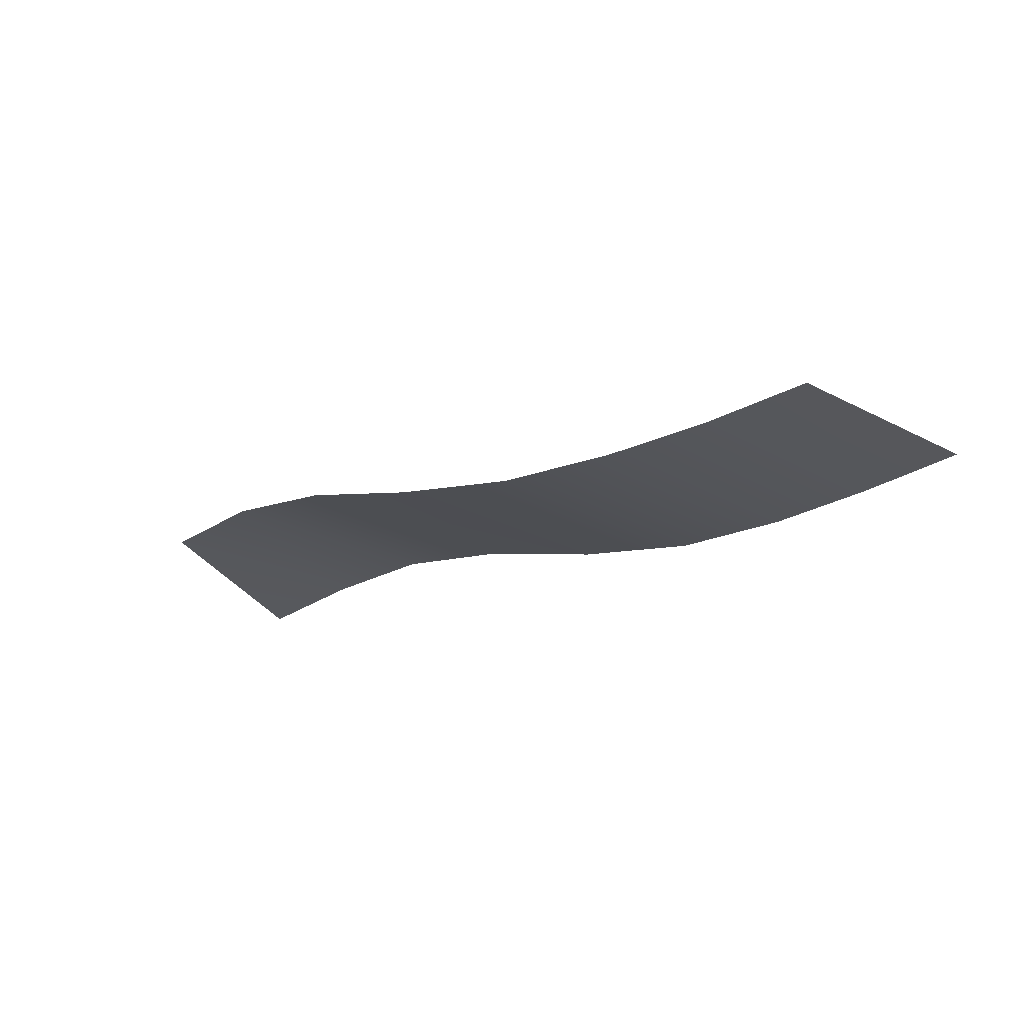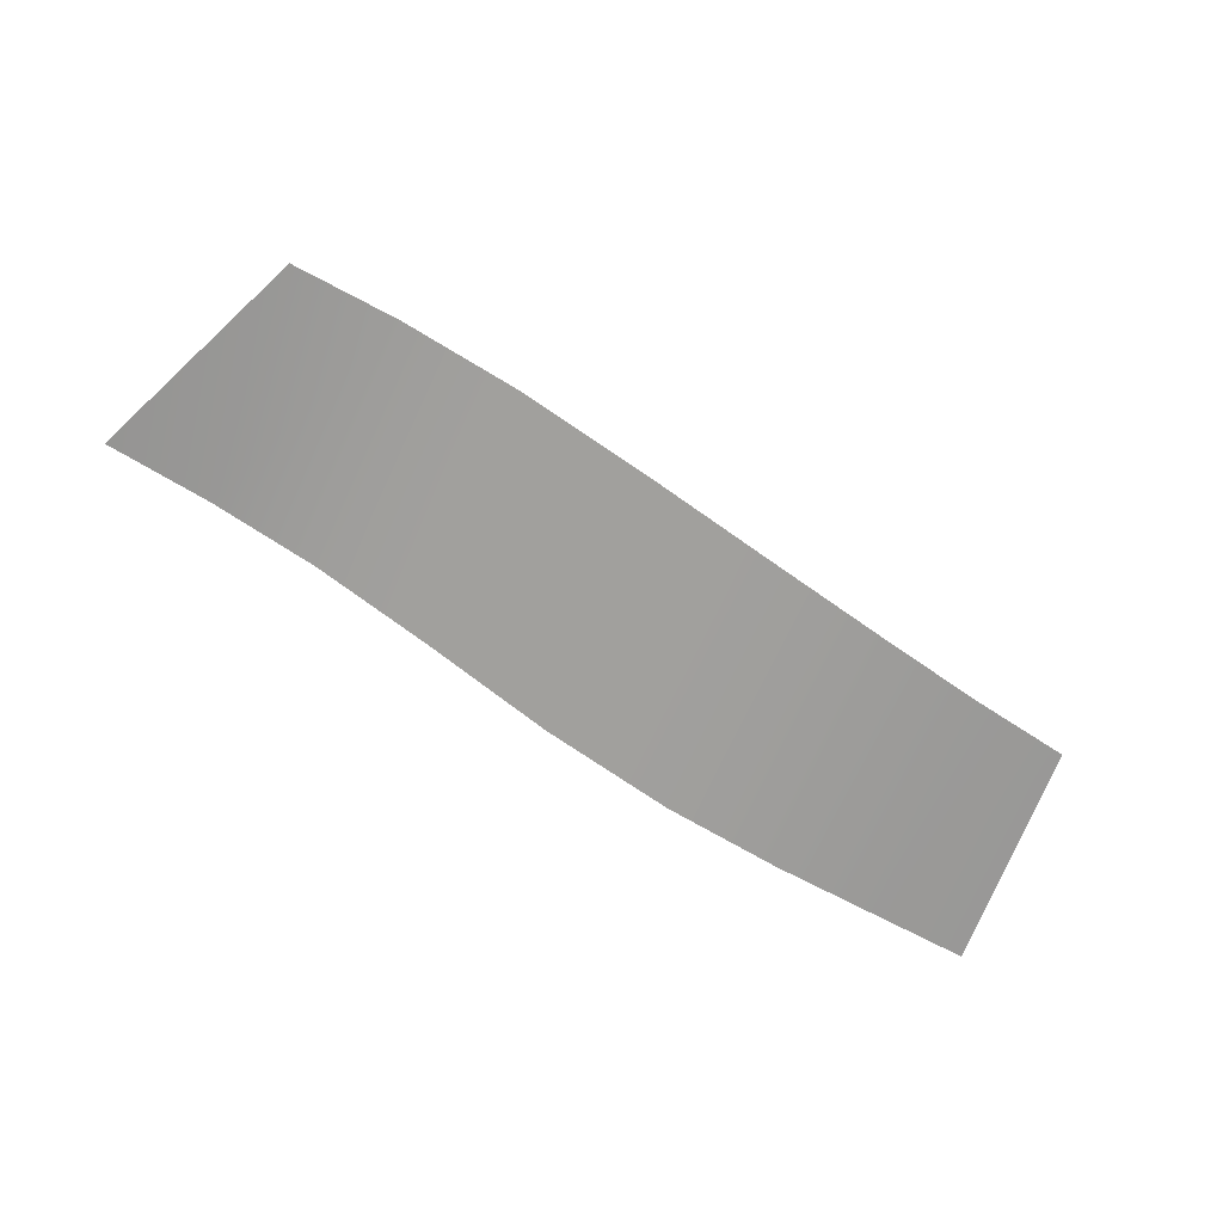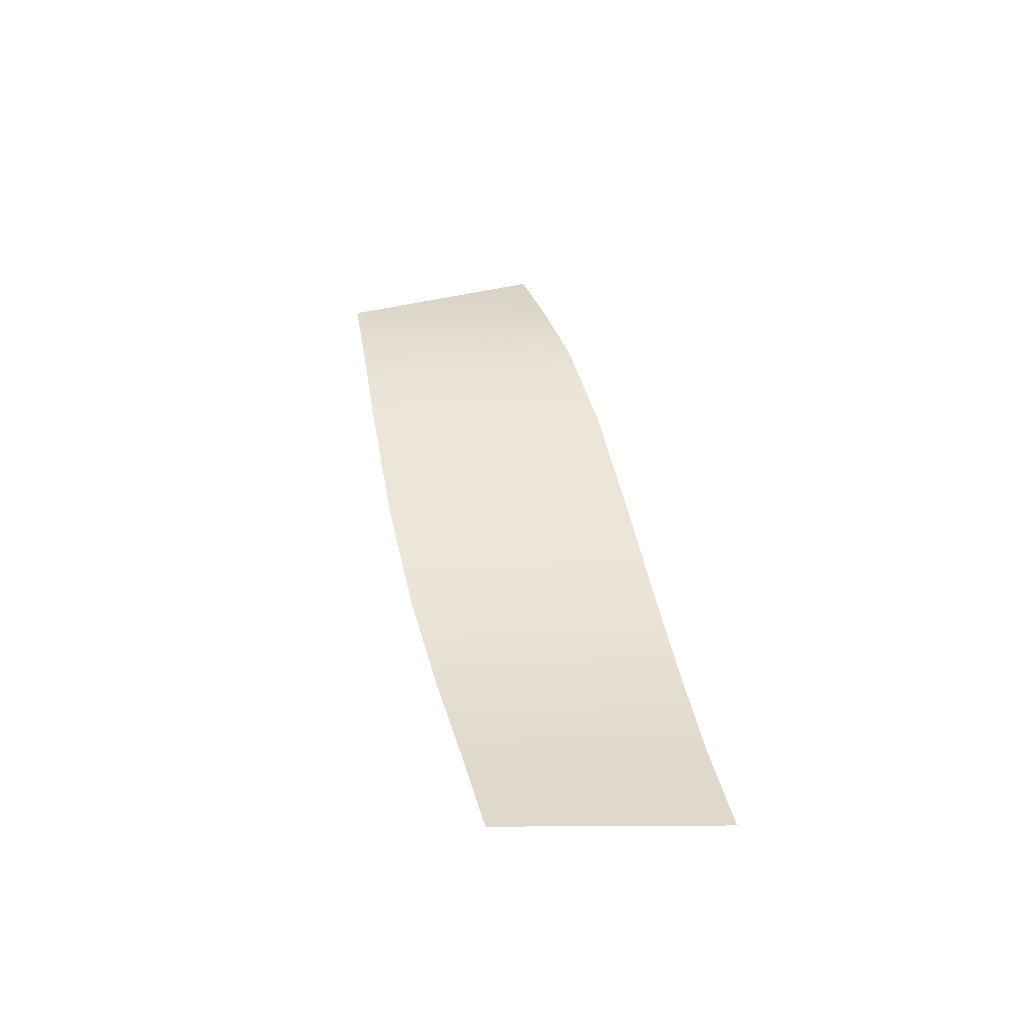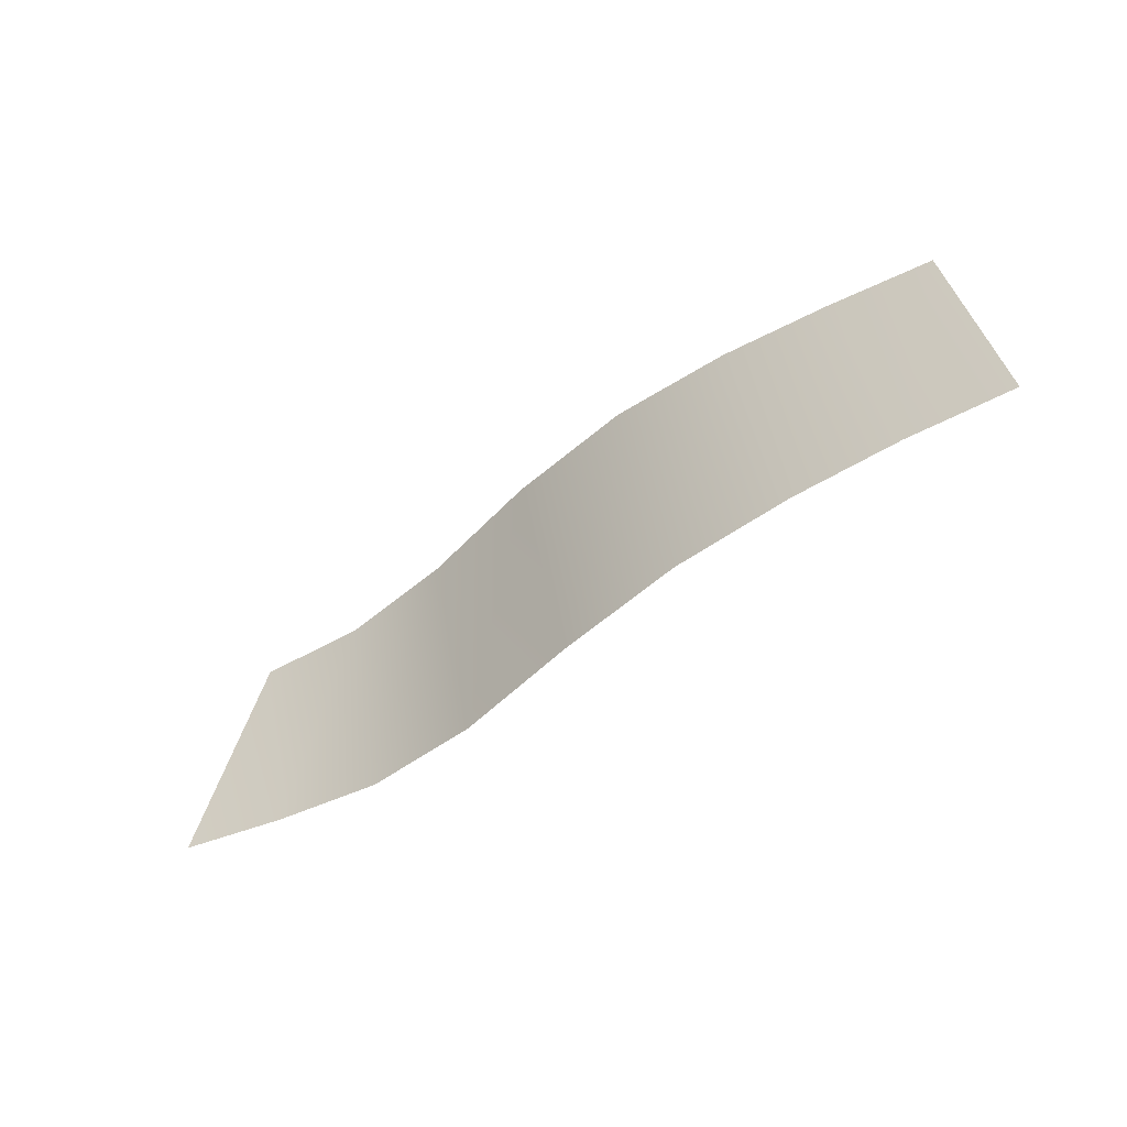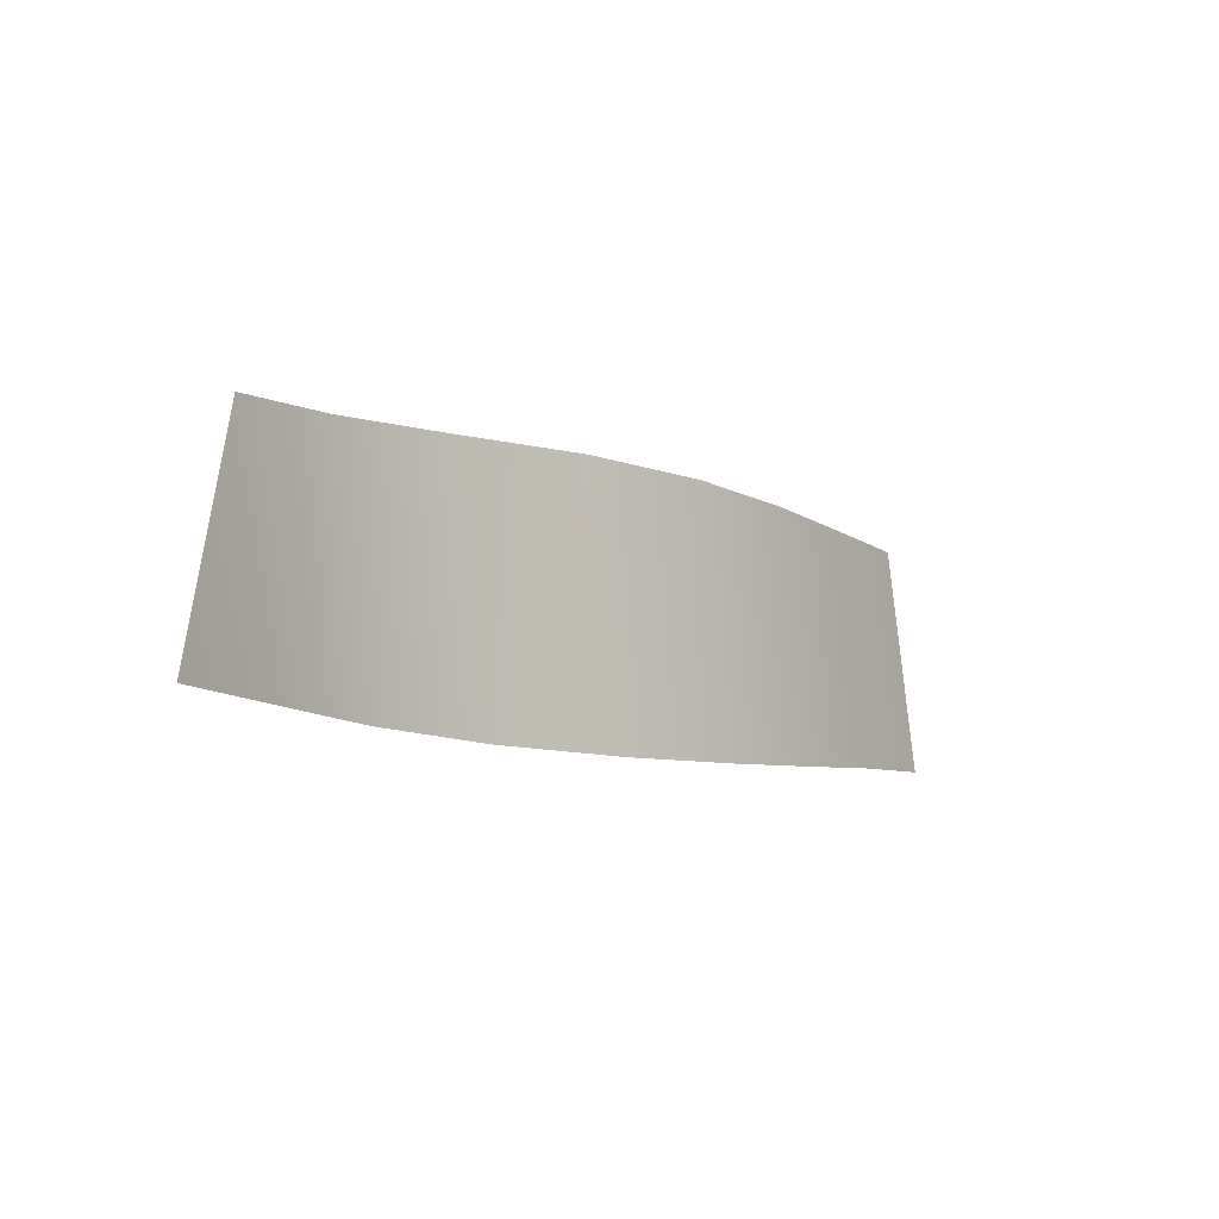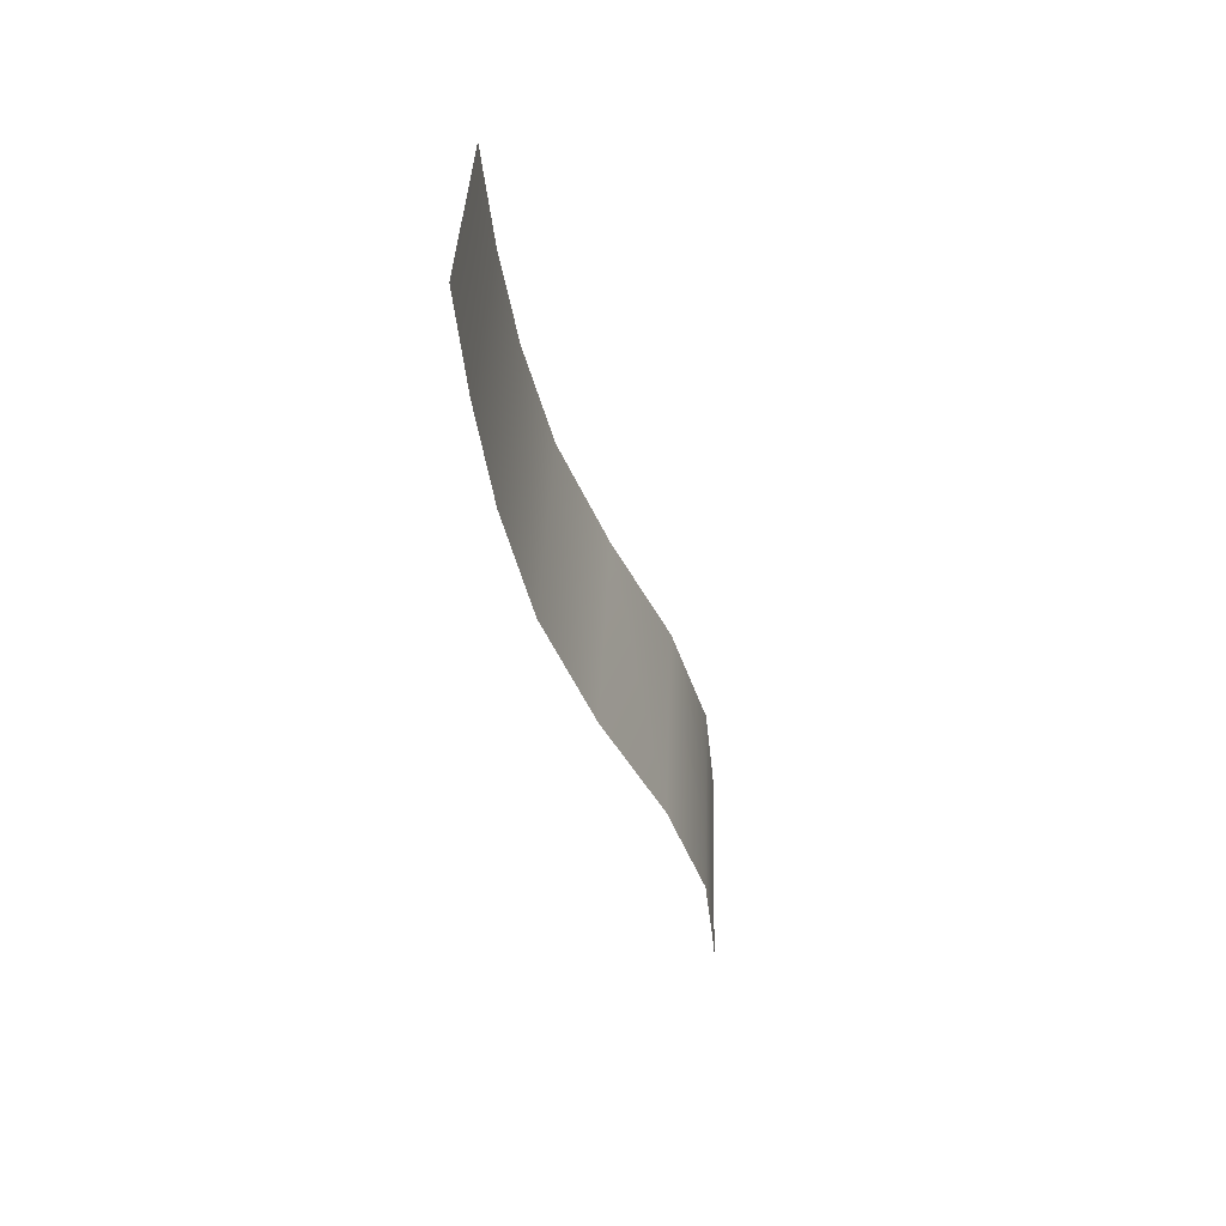
<metadata>
{"format":"obj","ext":"obj","renderer":"f3d","projection":"perspective","resolution":1024,"background":"white","views":[{"elev":-23.9,"azim":-142.2,"up":"+Z"},{"elev":-70.2,"azim":147.8,"up":"+Z"},{"elev":36.9,"azim":-101.6,"up":"+Z"},{"elev":-48.1,"azim":-144.8,"up":"+Y"},{"elev":-9.4,"azim":128.7,"up":"+Y"},{"elev":-42.3,"azim":-79.5,"up":"+Y"}]}
</metadata>
<code>
o Plane
v -3.976 -1.003 -0.1982
v 4.462 -1.003 0.1633
v -3.578 1.003 -0.1982
v -3.05 -1.038 -0.2819
v -2.101 -1.092 -0.3192
v -1.03 -1.142 -0.2733
v 0.1596 -1.164 -0.05766
v 1.371 -1.142 0.254
v 2.493 -1.092 0.3942
v 3.499 -1.038 0.3171
v 3.915 1.038 0.3171
v 2.938 1.092 0.3942
v 1.842 1.142 0.254
v 0.641 1.164 -0.05766
v -0.5598 1.142 -0.2733
v -1.656 1.092 -0.3192
v -2.633 1.038 -0.2819
f 2 11 10
f 4 3 1
f 5 17 4
f 6 16 5
f 7 15 6
f 8 14 7
f 9 13 8
f 10 12 9
f 4 17 3
f 5 16 17
f 6 15 16
f 7 14 15
f 8 13 14
f 9 12 13
f 10 11 12

</code>
